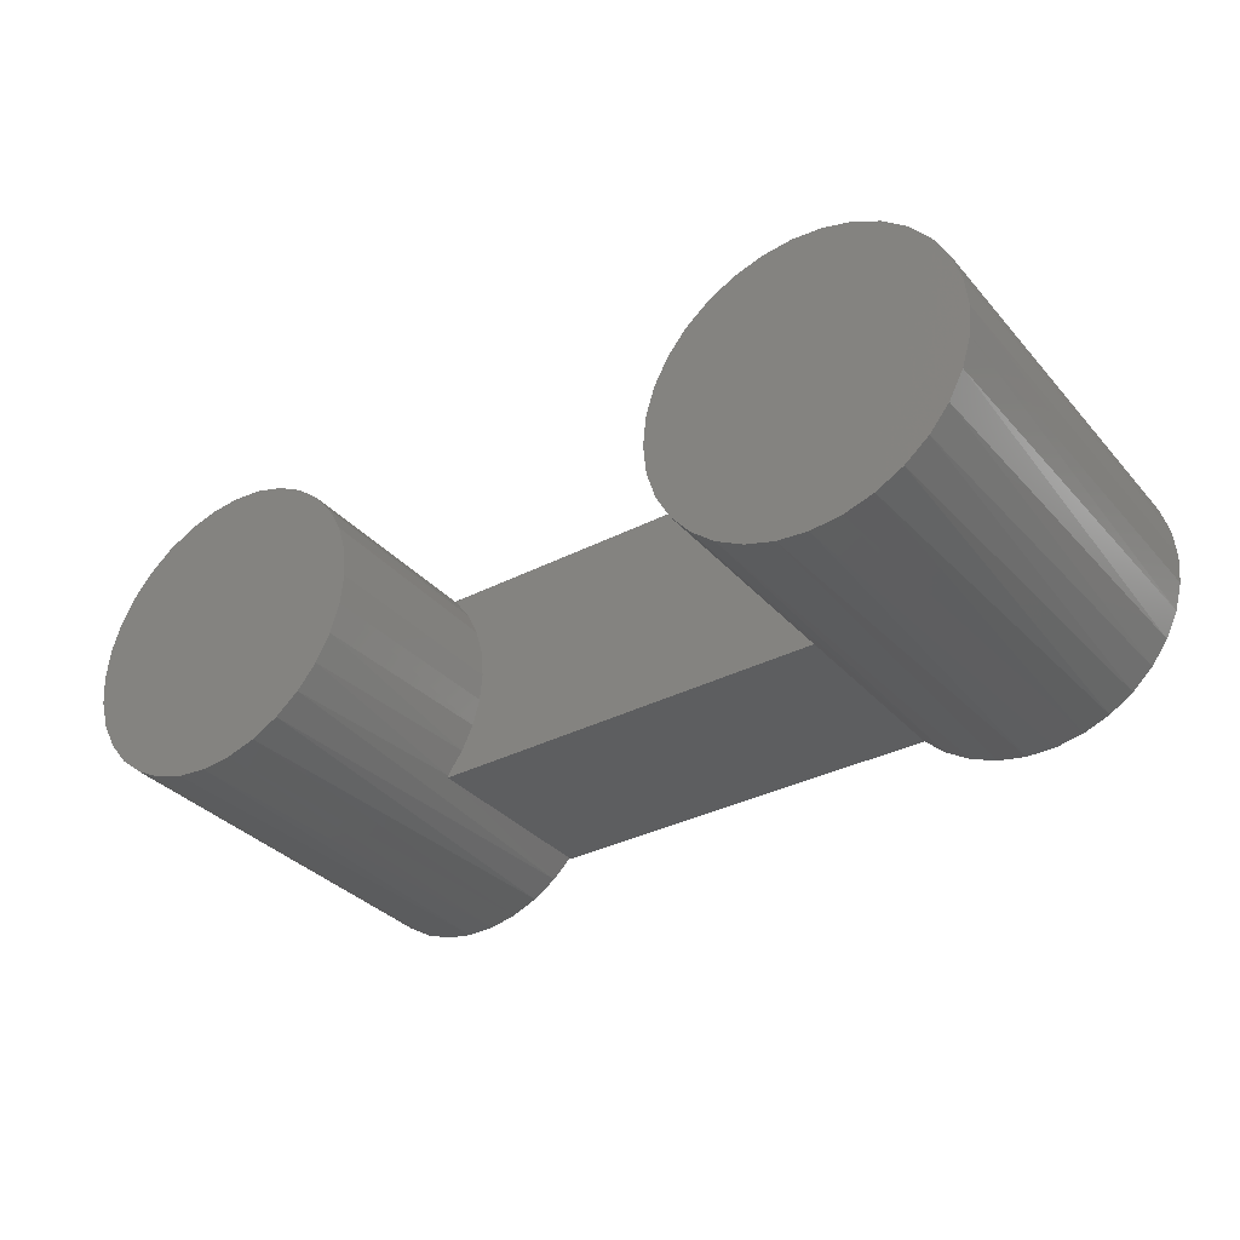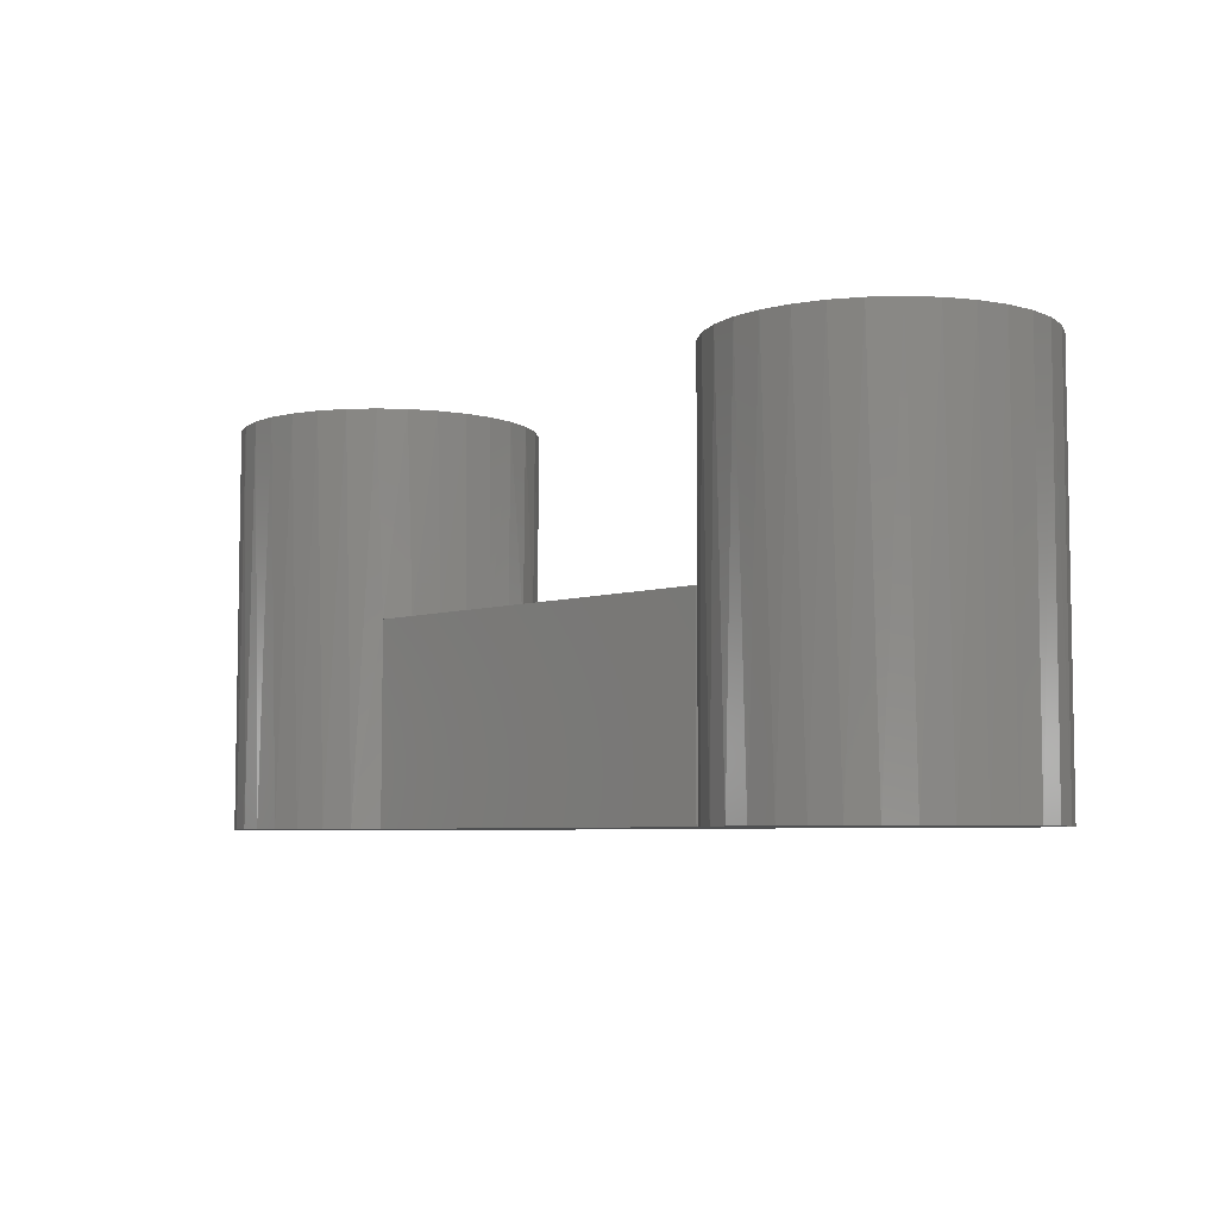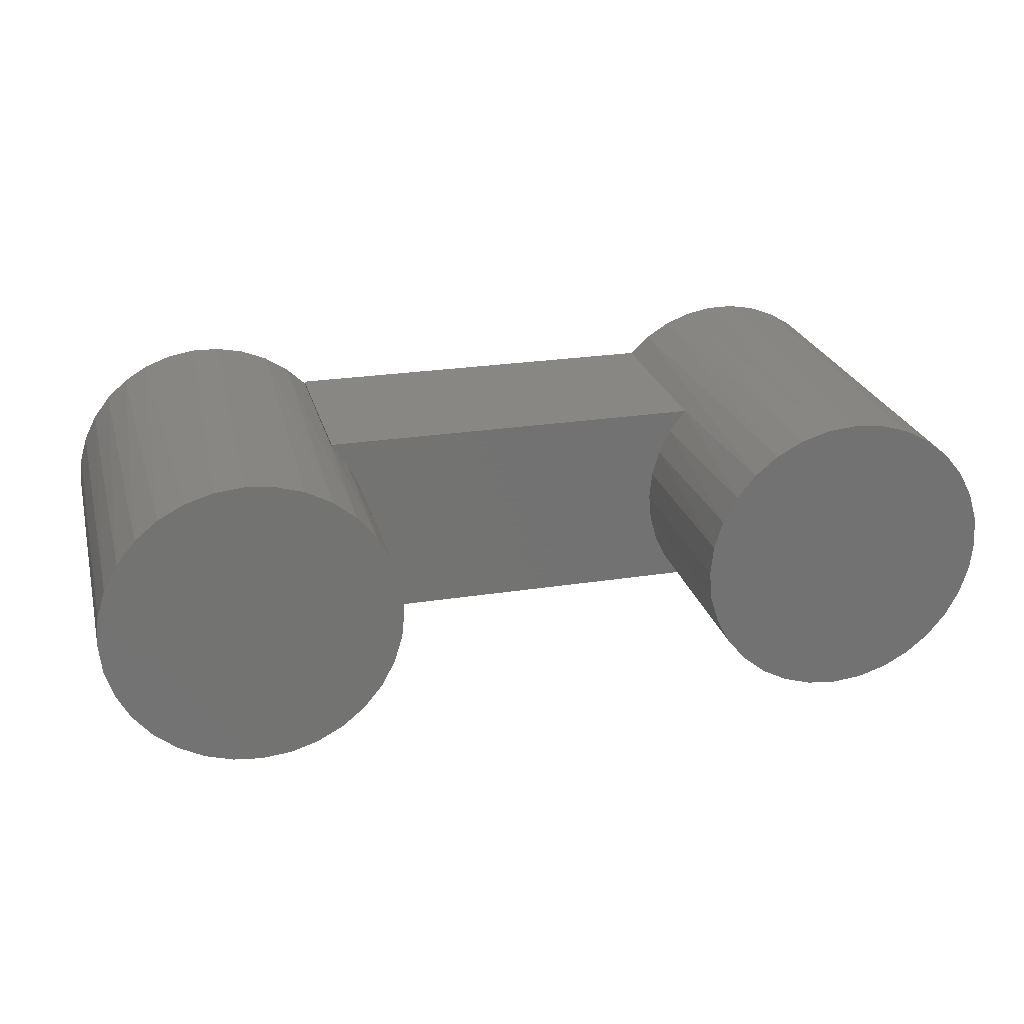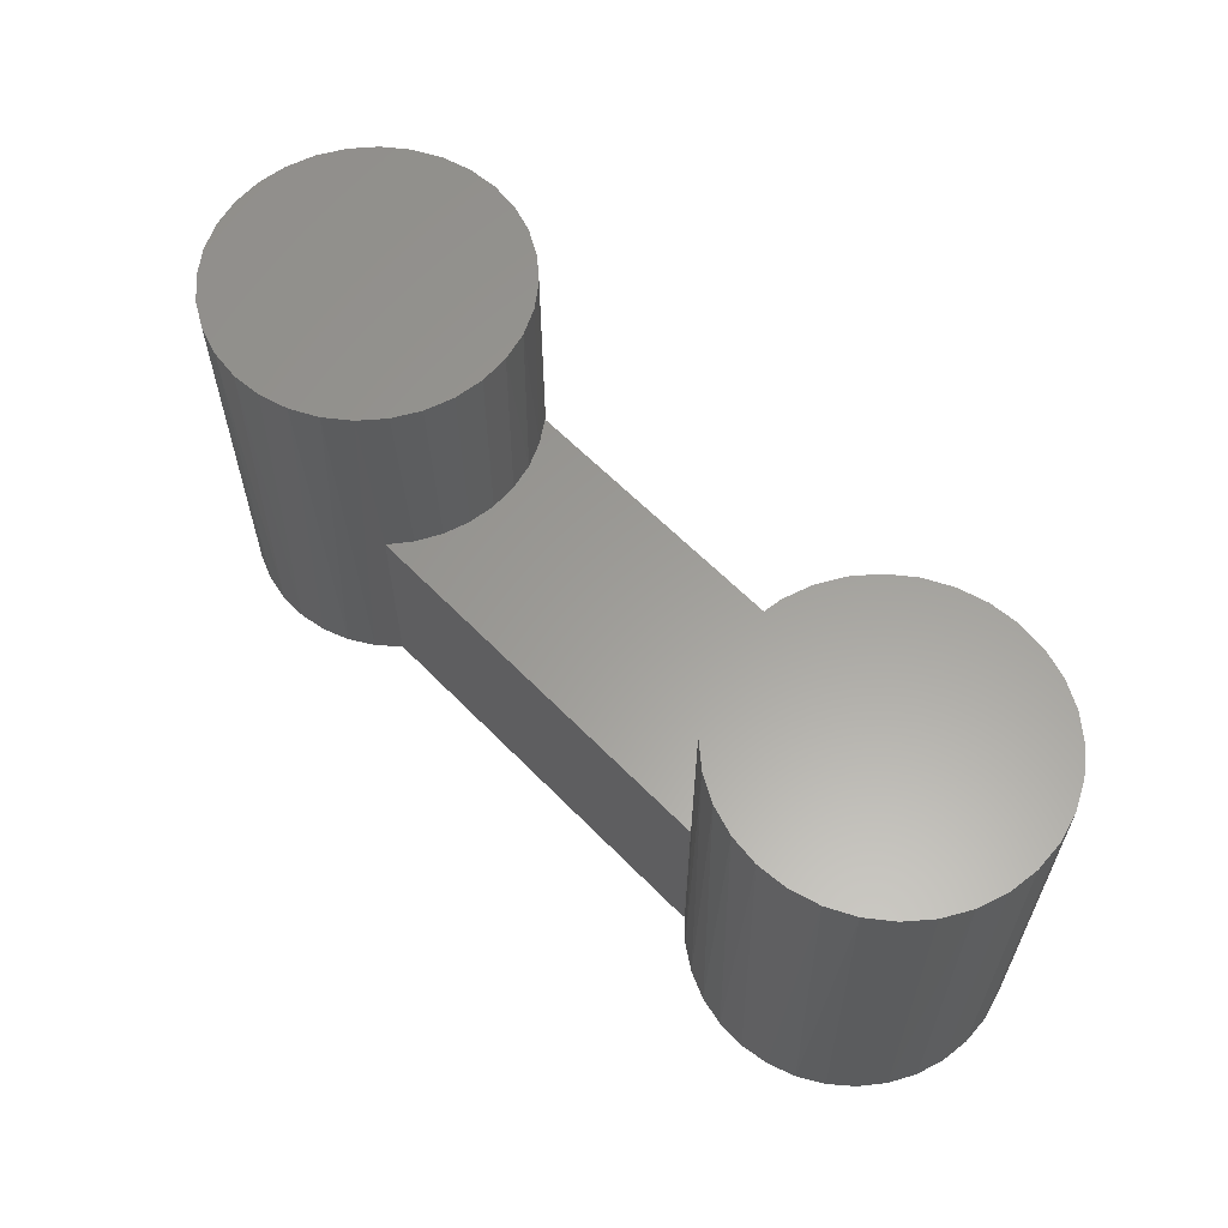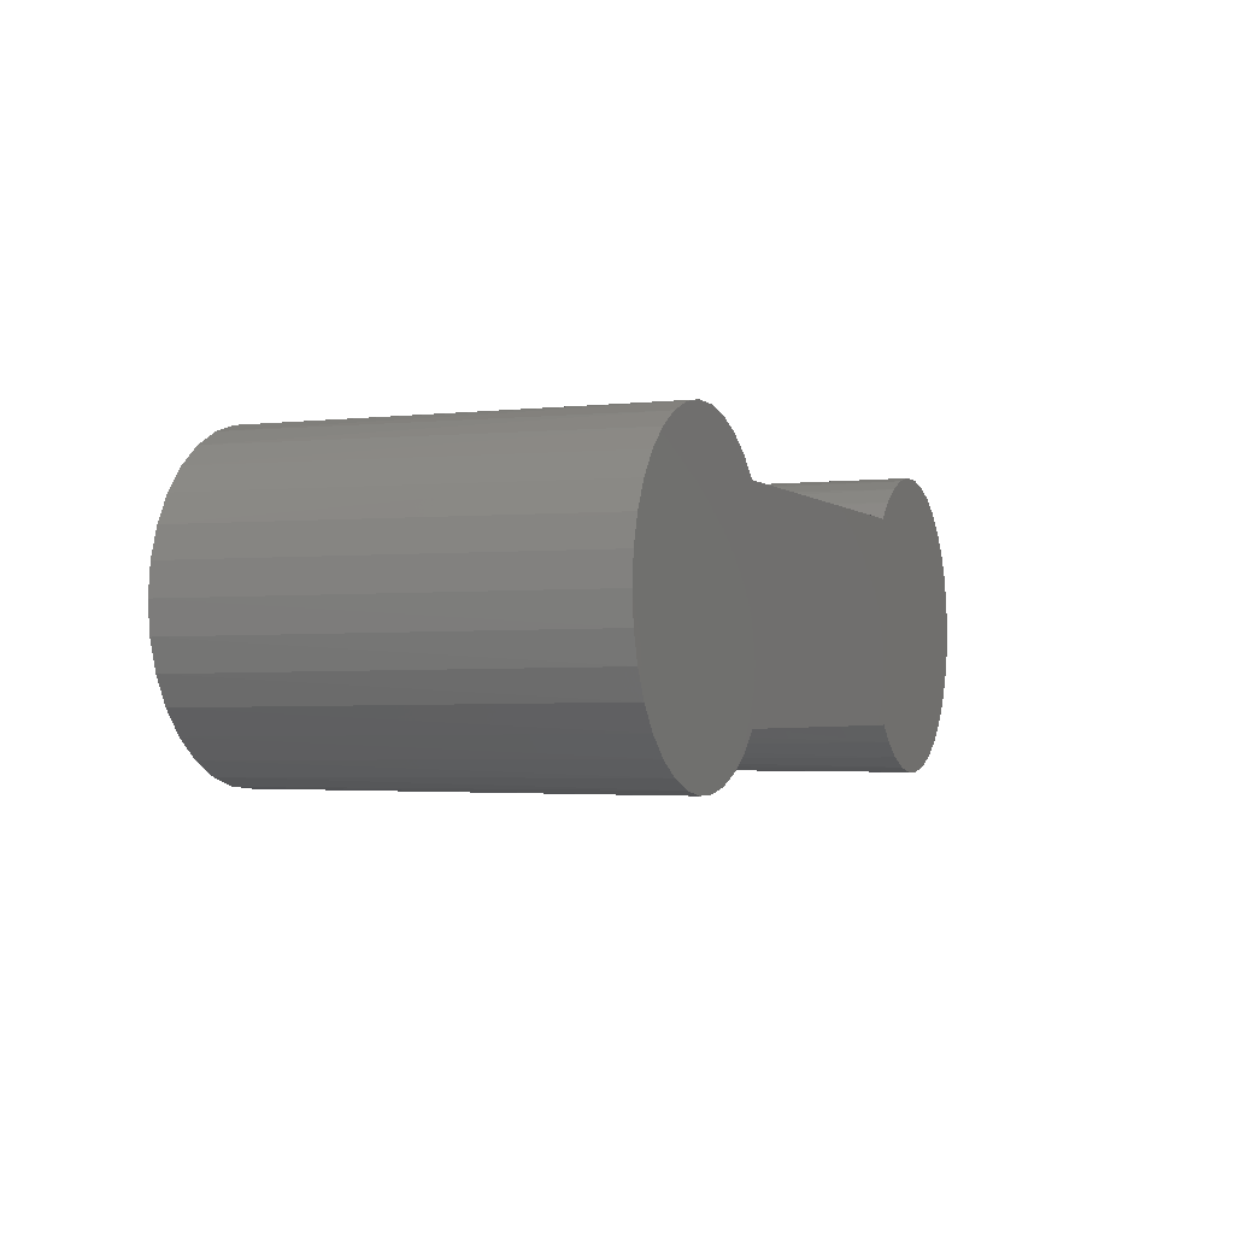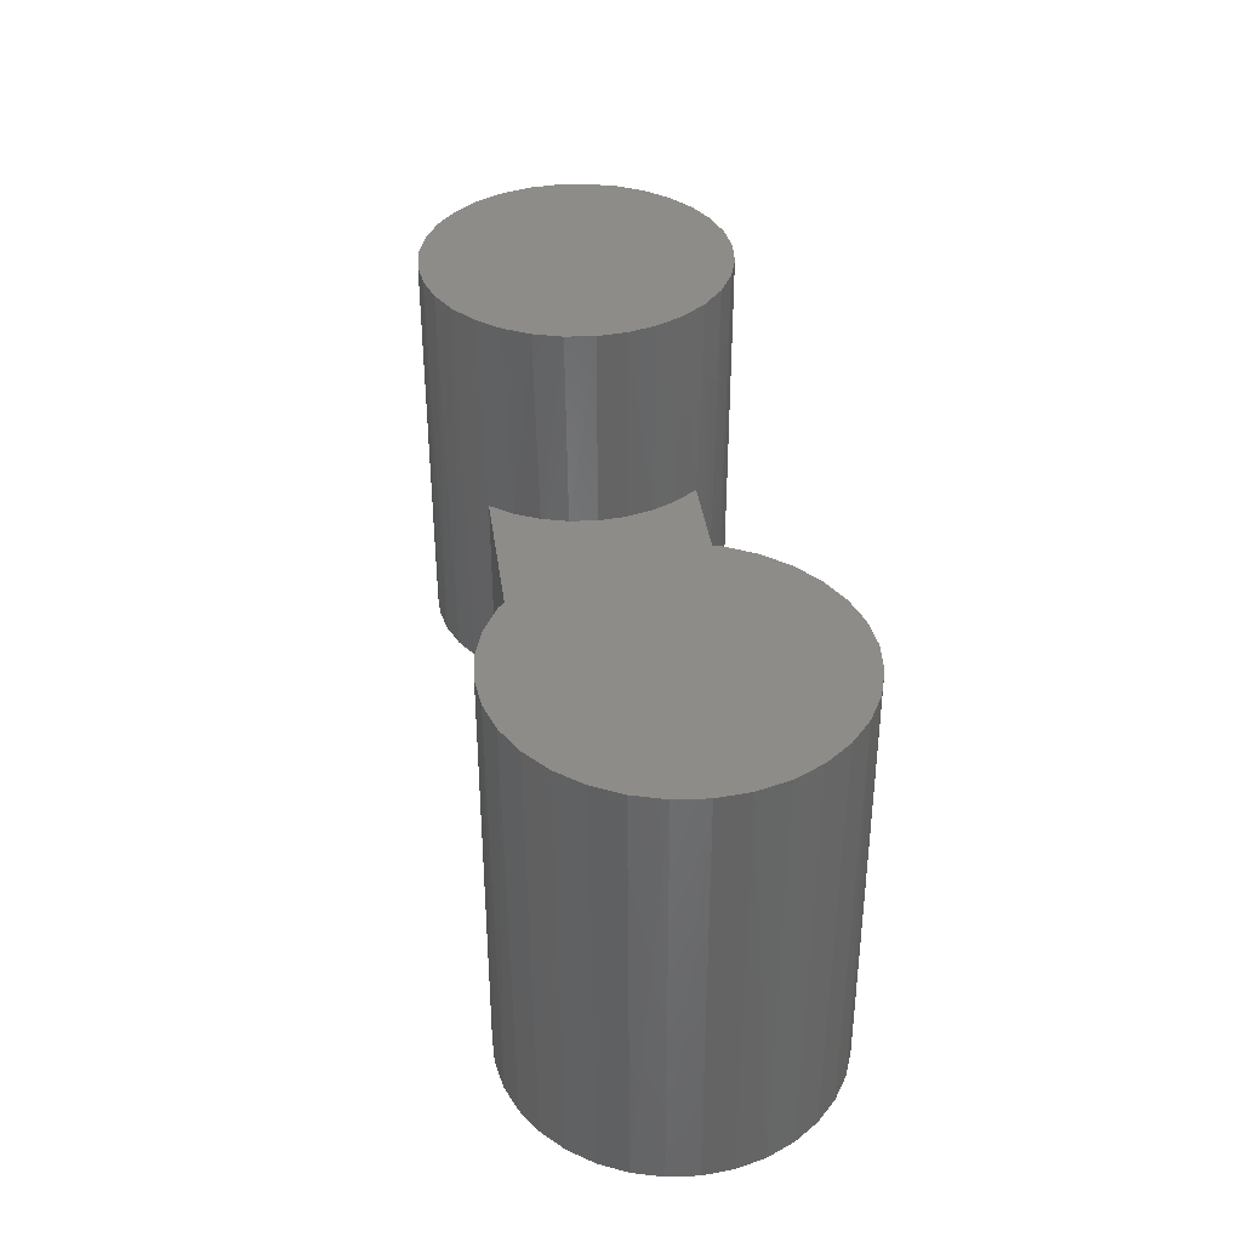
<metadata>
{"format":"stl","ext":"stl","renderer":"f3d","projection":"perspective","resolution":1024,"background":"white","views":[{"elev":-34.1,"azim":34.8,"up":"+Y"},{"elev":-6.0,"azim":-135.4,"up":"+Z"},{"elev":24.8,"azim":-14.3,"up":"+Y"},{"elev":60.6,"azim":-133.8,"up":"+Z"},{"elev":-2.3,"azim":112.1,"up":"+Y"},{"elev":37.5,"azim":-97.8,"up":"+Z"}]}
</metadata>
<code>
# stl→obj: 172 verts, 336 faces
v 0.3048 -0.1328 0.03125
v 0.3048 -0.1328 0.2891
v 0.2833 -0.09133 0.03125
v 0.2833 -0.09133 0.2891
v 0.2701 -0.04651 0.03125
v 0.2701 -0.04651 0.2891
v 0.2656 8.327e-17 0.03125
v 0.2656 8.327e-17 0.2891
v 0.27 0.04632 0.03125
v 0.27 0.04632 0.2891
v 0.2832 0.09096 0.03125
v 0.2832 0.09096 0.2891
v 0.3045 0.1323 0.03125
v 0.3045 0.1323 0.2891
v -0.6848 -0.1663 0
v -0.7126 -0.13 0
v -0.3203 -0.1603 0
v -0.4784 -0.2433 0
v -0.5241 -0.244 0
v -0.4337 -0.2341 0
v 0.442 0.235 0
v 0.4865 0.2436 0
v 0.5318 0.2438 0
v 0.5764 0.2357 0
v -0.3203 0.1636 0
v 0.3282 0.1635 0
v -0.3203 0.1603 0
v 0.7183 -0.1291 0
v 0.6909 -0.1652 0
v 0.3285 -0.1637 0
v 0.532 -0.2438 0
v 0.4867 -0.2436 0
v 0.5765 -0.2356 0
v -0.569 0.2363 0
v -0.5241 0.244 0
v -0.4784 0.2433 0
v -0.4337 0.2341 0
v -0.569 -0.2363 0
v -0.6118 -0.2203 0
v -0.3915 -0.2167 0
v -0.6509 -0.1967 0
v -0.3533 -0.1918 0
v 0.7182 0.1292 0
v 0.6908 0.1653 0
v 0.3615 0.1942 0
v 0.6573 0.1957 0
v 0.3998 0.2184 0
v 0.6187 0.2195 0
v -0.3203 -0.1641 0
v -0.7331 -0.08929 0
v 0.7385 -0.08863 0
v -0.7457 -0.04544 0
v 0.7509 -0.04509 0
v -0.75 2.997e-17 0
v 0.7551 0 0
v -0.7457 0.04544 0
v 0.7509 0.04511 0
v -0.7331 0.08929 0
v 0.7385 0.08868 0
v -0.7126 0.13 0
v 0.4423 -0.2351 0
v 0.4001 -0.2185 0
v 0.6188 -0.2194 0
v 0.3618 -0.1945 0
v 0.6574 -0.1957 0
v -0.6848 0.1663 0
v -0.6509 0.1967 0
v -0.3533 0.1918 0
v -0.6118 0.2203 0
v -0.3915 0.2167 0
v 0.3281 0.1636 0.3203
v 0.3069 0.136 0.6484
v 0.3373 0.1731 0.6484
v 0.3015 0.1276 0.3203
v 0.2703 0.04775 0.6484
v 0.2843 0.09366 0.6484
v 0.2818 0.08753 0.3203
v 0.3744 0.2035 0.6484
v 0.4167 0.2261 0.6484
v 0.4626 0.24 0.6484
v 0.5104 0.2447 0.6484
v 0.5581 0.24 0.6484
v 0.604 0.2261 0.6484
v 0.6463 0.2035 0.6484
v 0.6834 0.1731 0.6484
v 0.7139 0.136 0.6484
v 0.7365 0.09366 0.6484
v 0.7504 0.04775 0.6484
v 0.2656 2.997e-17 0.3203
v 0.2656 2.997e-17 0.6484
v 0.2697 0.04451 0.3203
v 0.7551 0 0.6484
v 0.7504 -0.04775 0.6484
v 0.7365 -0.09366 0.6484
v 0.7139 -0.136 0.6484
v 0.6834 -0.1731 0.6484
v 0.6463 -0.2035 0.6484
v 0.604 -0.2261 0.6484
v 0.5581 -0.24 0.6484
v 0.5104 -0.2447 0.6484
v 0.4626 -0.24 0.6484
v 0.4167 -0.2261 0.6484
v 0.3744 -0.2035 0.6484
v 0.3373 -0.1731 0.6484
v 0.3017 -0.1279 0.3203
v 0.3069 -0.136 0.6484
v 0.2843 -0.09366 0.6484
v 0.2819 -0.0877 0.3203
v 0.2703 -0.04775 0.6484
v 0.3281 -0.1641 0.3203
v 0.2697 -0.0446 0.3203
v -0.3203 -0.1603 0.3203
v -0.3203 -0.1641 0.3203
v -0.3203 0.1636 0.3203
v -0.3203 0.1603 0.3203
v -0.2948 0.1249 0.3203
v -0.276 0.08553 0.3203
v -0.2644 0.04346 0.3203
v -0.2605 0 0.3203
v -0.2644 -0.04346 0.3203
v -0.276 -0.08553 0.3203
v -0.2948 -0.1249 0.3203
v -0.2891 0.1323 0.2891
v -0.2733 0.07818 0.2891
v -0.2891 0.1147 0.2891
v -0.2891 -0.1147 0.2891
v -0.2733 -0.07818 0.2891
v -0.2638 -0.03961 0.2891
v -0.2605 0 0.2891
v -0.2638 0.03961 0.2891
v -0.2891 -0.1328 0.2891
v -0.2891 0.1323 0.03125
v -0.2891 -0.1328 0.03125
v -0.2891 0.1147 0.03125
v -0.2733 0.07818 0.03125
v -0.2605 0 0.03125
v -0.2638 -0.03961 0.03125
v -0.2733 -0.07818 0.03125
v -0.2891 -0.1147 0.03125
v -0.2638 0.03961 0.03125
v -0.7453 0.04775 0.6484
v -0.7314 0.09366 0.6484
v -0.7088 0.136 0.6484
v -0.6783 0.1731 0.6484
v -0.6412 0.2035 0.6484
v -0.5989 0.2261 0.6484
v -0.553 0.24 0.6484
v -0.5053 0.2447 0.6484
v -0.4575 0.24 0.6484
v -0.4116 0.2261 0.6484
v -0.3693 0.2035 0.6484
v -0.3322 0.1731 0.6484
v -0.3018 0.136 0.6484
v -0.2792 0.09366 0.6484
v -0.2652 0.04775 0.6484
v -0.75 2.997e-17 0.6484
v -0.2605 0 0.6484
v -0.3018 -0.136 0.6484
v -0.3322 -0.1731 0.6484
v -0.2652 -0.04775 0.6484
v -0.2792 -0.09366 0.6484
v -0.3693 -0.2035 0.6484
v -0.4116 -0.2261 0.6484
v -0.4575 -0.24 0.6484
v -0.5053 -0.2447 0.6484
v -0.553 -0.24 0.6484
v -0.5989 -0.2261 0.6484
v -0.6412 -0.2035 0.6484
v -0.6783 -0.1731 0.6484
v -0.7088 -0.136 0.6484
v -0.7314 -0.09366 0.6484
v -0.7453 -0.04775 0.6484
f 1 2 3
f 3 2 4
f 3 4 5
f 5 4 6
f 5 6 7
f 7 6 8
f 7 8 9
f 9 8 10
f 9 10 11
f 11 10 12
f 11 12 13
f 13 12 14
f 15 16 17
f 18 19 20
f 21 22 23
f 24 21 23
f 25 26 27
f 28 29 30
f 31 32 33
f 34 35 36
f 37 34 36
f 19 38 20
f 20 38 39
f 20 39 40
f 40 39 41
f 40 41 42
f 42 41 15
f 42 15 17
f 43 26 44
f 44 26 45
f 44 45 46
f 46 45 47
f 46 47 48
f 48 47 21
f 48 21 24
f 49 17 30
f 30 17 16
f 30 16 28
f 28 16 50
f 28 50 51
f 51 50 52
f 51 52 53
f 53 52 54
f 53 54 55
f 55 54 56
f 55 56 57
f 57 56 58
f 57 58 59
f 59 58 60
f 59 60 43
f 43 60 27
f 43 27 26
f 32 61 33
f 33 61 62
f 33 62 63
f 63 62 64
f 63 64 65
f 65 64 30
f 65 30 29
f 60 66 27
f 27 66 67
f 27 67 68
f 68 67 69
f 68 69 70
f 70 69 34
f 70 34 37
f 71 72 73
f 71 74 72
f 75 76 77
f 74 77 76
f 76 72 74
f 47 45 78
f 78 79 47
f 21 47 79
f 79 80 21
f 22 21 80
f 80 81 22
f 22 81 23
f 23 81 82
f 23 82 24
f 24 82 83
f 24 83 48
f 48 83 84
f 48 84 46
f 46 84 85
f 46 85 44
f 44 85 86
f 44 86 43
f 43 86 87
f 43 87 59
f 59 87 88
f 26 71 45
f 45 71 73
f 45 73 78
f 89 90 91
f 91 90 75
f 91 75 77
f 92 55 88
f 88 55 57
f 88 57 59
f 93 94 51
f 28 51 94
f 94 95 28
f 29 28 95
f 95 96 29
f 65 29 96
f 96 97 65
f 63 65 97
f 97 98 63
f 33 63 98
f 98 99 33
f 31 33 99
f 99 100 31
f 32 31 100
f 100 101 32
f 32 101 61
f 61 101 102
f 61 102 62
f 62 102 103
f 62 103 64
f 64 103 104
f 30 64 104
f 105 106 107
f 105 107 108
f 108 107 109
f 110 30 104
f 110 104 106
f 110 106 105
f 55 92 53
f 53 92 93
f 53 93 51
f 90 89 109
f 109 89 111
f 109 111 108
f 112 113 105
f 71 114 115
f 110 105 113
f 71 115 74
f 74 115 116
f 74 116 77
f 77 116 117
f 77 117 91
f 91 117 118
f 91 118 89
f 89 118 119
f 89 119 111
f 111 119 120
f 111 120 108
f 108 120 121
f 108 121 105
f 105 121 122
f 105 122 112
f 123 124 125
f 8 126 127
f 8 127 128
f 8 128 129
f 14 129 130
f 14 130 124
f 14 124 123
f 131 126 8
f 131 8 6
f 131 6 4
f 131 4 2
f 129 14 12
f 129 12 10
f 129 10 8
f 14 123 13
f 13 123 132
f 131 2 133
f 133 2 1
f 134 135 132
f 7 136 137
f 7 137 138
f 7 138 139
f 13 132 135
f 13 135 140
f 13 140 136
f 133 1 3
f 133 3 5
f 133 5 7
f 133 7 139
f 136 7 9
f 136 9 11
f 136 11 13
f 113 49 110
f 110 49 30
f 71 26 114
f 114 26 25
f 80 82 81
f 82 80 79
f 82 79 83
f 98 101 99
f 99 101 100
f 83 79 84
f 84 79 78
f 84 78 85
f 85 78 73
f 85 73 86
f 86 73 72
f 86 72 87
f 87 72 76
f 87 76 88
f 88 76 75
f 88 75 92
f 92 75 90
f 92 90 93
f 93 90 109
f 93 109 94
f 94 109 107
f 94 107 95
f 95 107 106
f 95 106 96
f 96 106 104
f 96 104 97
f 97 104 103
f 97 103 98
f 98 103 102
f 98 102 101
f 141 142 58
f 60 58 142
f 142 143 60
f 66 60 143
f 143 144 66
f 67 66 144
f 144 145 67
f 69 67 145
f 145 146 69
f 34 69 146
f 146 147 34
f 35 34 147
f 147 148 35
f 36 35 148
f 148 149 36
f 37 36 149
f 149 150 37
f 37 150 70
f 70 150 151
f 70 151 68
f 68 151 152
f 27 68 152
f 116 153 154
f 116 154 117
f 117 154 155
f 115 27 152
f 115 152 153
f 115 153 116
f 54 156 56
f 56 156 141
f 56 141 58
f 157 119 155
f 155 119 118
f 155 118 117
f 134 125 135
f 135 125 124
f 135 124 140
f 140 124 130
f 140 130 136
f 136 130 129
f 112 158 159
f 112 122 158
f 160 161 121
f 122 121 161
f 161 158 122
f 40 42 162
f 162 163 40
f 20 40 163
f 163 164 20
f 20 164 18
f 18 164 165
f 18 165 19
f 19 165 166
f 19 166 38
f 38 166 167
f 38 167 39
f 39 167 168
f 39 168 41
f 41 168 169
f 41 169 15
f 15 169 170
f 15 170 16
f 16 170 171
f 16 171 50
f 50 171 172
f 17 112 42
f 42 112 159
f 42 159 162
f 119 157 120
f 120 157 160
f 120 160 121
f 156 54 172
f 172 54 52
f 172 52 50
f 136 129 137
f 137 129 128
f 137 128 138
f 138 128 127
f 138 127 139
f 139 127 126
f 114 25 115
f 115 25 27
f 112 17 113
f 113 17 49
f 123 125 132
f 132 125 134
f 126 131 139
f 139 131 133
f 147 149 148
f 149 147 146
f 149 146 150
f 163 166 164
f 164 166 165
f 150 146 151
f 151 146 145
f 151 145 152
f 152 145 144
f 152 144 153
f 153 144 143
f 153 143 154
f 154 143 142
f 154 142 155
f 155 142 141
f 155 141 157
f 157 141 156
f 157 156 160
f 160 156 172
f 160 172 161
f 161 172 171
f 161 171 158
f 158 171 170
f 158 170 159
f 159 170 169
f 159 169 162
f 162 169 168
f 162 168 163
f 163 168 167
f 163 167 166

</code>
